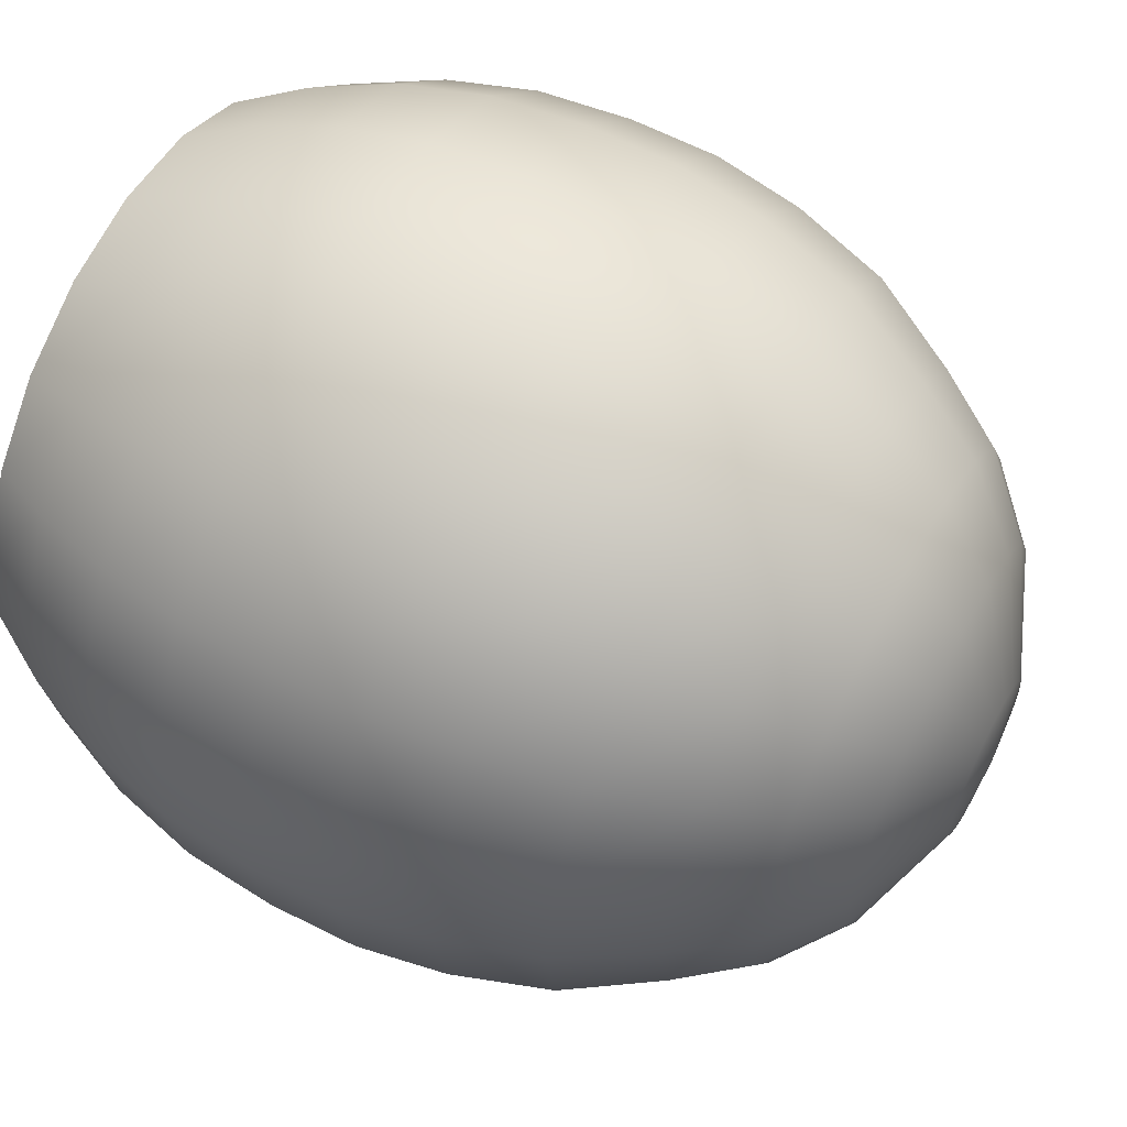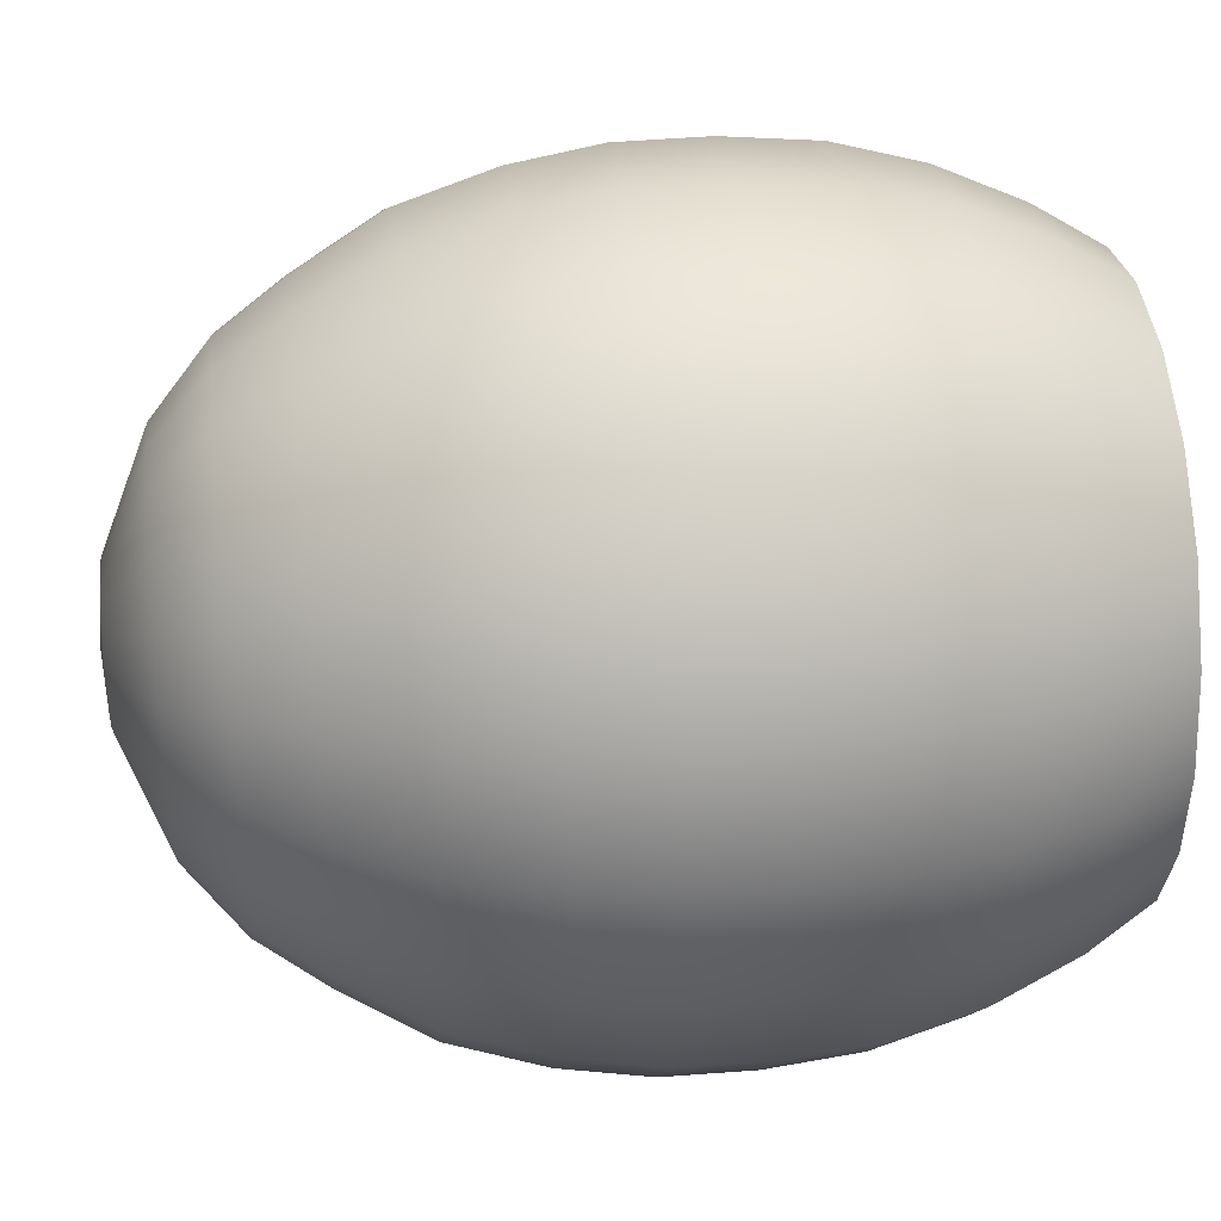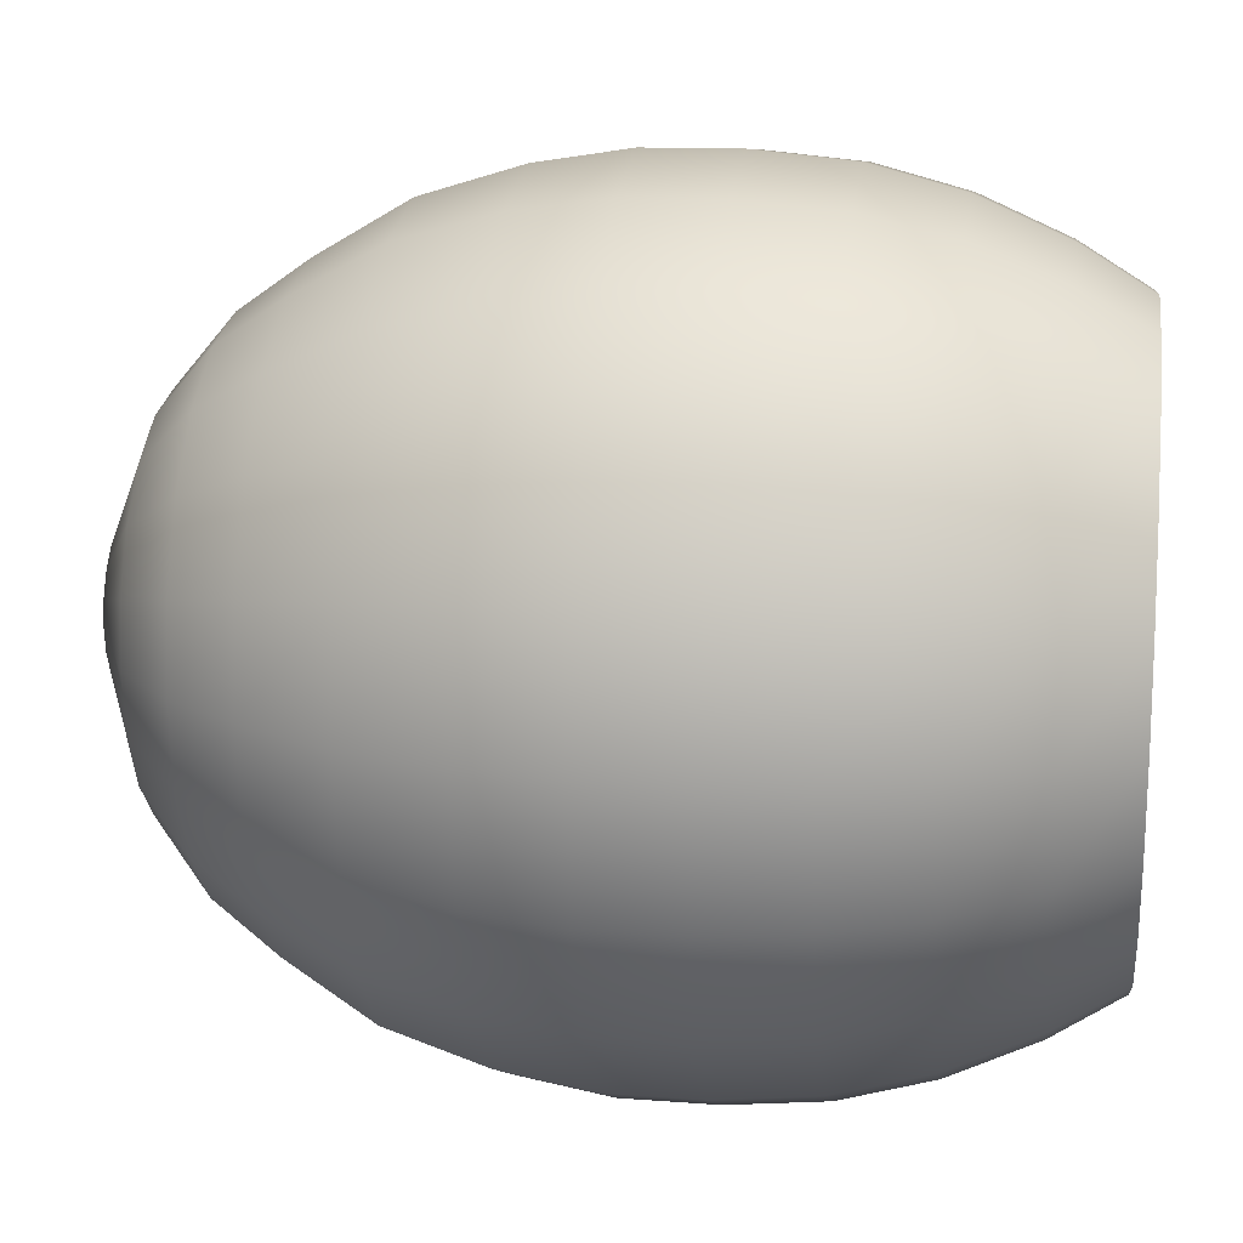
<metadata>
{"format":"obj","ext":"obj","renderer":"f3d","projection":"perspective","resolution":1024,"background":"white","views":[{"elev":59.8,"azim":-62.1,"up":"+Y"},{"elev":33.5,"azim":83.3,"up":"+Y"},{"elev":17.0,"azim":97.7,"up":"+Y"}]}
</metadata>
<code>
g ShellQuad2
v -4.823e-09 0.05039 -0.004595
v 0.01557 0.04792 -0.004595
v -2.29e-07 -3.589e-07 0
v -5.508e-09 0.08722 -0.01994
v 0.02695 0.08295 -0.01994
v 0.02962 0.04077 -0.004595
v -2.29e-07 -3.589e-07 0
v -0.02695 0.08295 -0.01994
v -0.01557 0.04792 -0.004595
v -2.29e-07 -3.589e-07 0
v 0.05126 0.07056 -0.01994
v 0.04077 0.02962 -0.004595
v -2.29e-07 -3.589e-07 0
v -5.974e-09 0.1258 -0.03591
v -0.03887 0.1196 -0.03591
v 0.03887 0.1196 -0.03591
v -0.05126 0.07056 -0.01994
v -0.07394 0.1018 -0.03591
v -0.02962 0.04077 -0.004595
v -2.29e-07 -3.589e-07 0
v 0.07056 0.05126 -0.01994
v 0.07394 0.1018 -0.03591
v 0.04792 0.01557 -0.004595
v -2.29e-07 -3.589e-07 0
v -1.926e-08 0.1716 -0.07395
v -0.05302 0.1632 -0.07395
v 0.05302 0.1632 -0.07395
v -0.1008 0.1388 -0.07395
v 0.08295 0.02695 -0.01994
v 0.1018 0.07394 -0.03591
v 0.1008 0.1388 -0.07395
v 0.05039 -2.844e-07 -0.004595
v -2.29e-07 -3.589e-07 0
v -0.06268 0.1929 -0.1175
v -3.234e-08 0.2028 -0.1175
v -0.1192 0.1641 -0.1175
v 0.06268 0.1929 -0.1175
v 0.1388 0.1008 -0.07395
v 0.1196 0.03887 -0.03591
v 0.08722 -2.837e-07 -0.01994
v 0.1192 0.1641 -0.1175
v 0.04792 -0.01557 -0.004595
v -2.29e-07 -3.589e-07 0
v -0.0735 0.2262 -0.1759
v -1.491e-08 0.2378 -0.1759
v 0.0735 0.2262 -0.1759
v -0.1398 0.1924 -0.1759
v 0.1641 0.1192 -0.1175
v 0.1398 0.1924 -0.1759
v 0.1632 0.05302 -0.07395
v 0.1258 -2.828e-07 -0.03591
v 0.08295 -0.02695 -0.01994
v 0.04077 -0.02962 -0.004595
v -2.29e-07 -3.589e-07 0
v 0.1929 0.06268 -0.1175
v 0.1716 -2.75e-07 -0.07395
v 0.1196 -0.03887 -0.03591
v 0.07056 -0.05127 -0.01994
v 0.1924 0.1398 -0.1759
v 0.02962 -0.04077 -0.004595
v -2.29e-07 -3.589e-07 0
v 0.1632 -0.05302 -0.07395
v 0.2028 -2.666e-07 -0.1175
v 0.1018 -0.07394 -0.03591
v 0.05126 -0.07056 -0.01994
v 0.2262 0.0735 -0.1759
v 0.01557 -0.04792 -0.004595
v -2.29e-07 -3.589e-07 0
v 0.1388 -0.1009 -0.07395
v 0.1929 -0.06268 -0.1175
v 0.07394 -0.1018 -0.03591
v 0.02695 -0.08295 -0.01994
v 0.2378 -2.695e-07 -0.1759
v 5.976e-09 -0.05039 -0.004595
v -2.29e-07 -3.589e-07 0
v 0.1008 -0.1388 -0.07395
v 0.1641 -0.1192 -0.1175
v 0.03887 -0.1196 -0.03591
v 9.151e-09 -0.08722 -0.01994
v 0.2262 -0.0735 -0.1759
v -0.01557 -0.04792 -0.004595
v -2.29e-07 -3.589e-07 0
v 0.05302 -0.1632 -0.07395
v 0.1192 -0.1641 -0.1175
v 1.222e-08 -0.1258 -0.03591
v -0.02695 -0.08295 -0.01994
v 0.1924 -0.1398 -0.1759
v -0.02962 -0.04077 -0.004595
v -2.29e-07 -3.589e-07 0
v 1.76e-08 -0.1716 -0.07395
v 0.06268 -0.1929 -0.1175
v -0.03887 -0.1196 -0.03591
v -0.05126 -0.07056 -0.01994
v 0.1398 -0.1924 -0.1759
v -0.04077 -0.02962 -0.004595
v -2.29e-07 -3.589e-07 0
v -0.05302 -0.1632 -0.07395
v 2.091e-08 -0.2028 -0.1175
v -0.07394 -0.1018 -0.03591
v -0.07056 -0.05127 -0.01994
v 0.0735 -0.2262 -0.1759
v -0.04792 -0.01557 -0.004595
v -2.29e-07 -3.589e-07 0
v -0.1008 -0.1388 -0.07395
v -0.06268 -0.1929 -0.1175
v -0.1018 -0.07394 -0.03591
v -0.08295 -0.02695 -0.01994
v -0.05039 -2.904e-07 -0.004595
v -2.29e-07 -3.589e-07 0
v -0.08722 -2.886e-07 -0.01994
v -0.1196 -0.03887 -0.03591
v -0.1258 -2.859e-07 -0.03591
v -0.1388 -0.1009 -0.07395
v -0.1632 -0.05302 -0.07395
v -0.1716 -2.934e-07 -0.07395
v -0.1192 -0.1641 -0.1175
v -0.1929 -0.06268 -0.1175
v -0.2028 -2.999e-07 -0.1175
v -0.1641 -0.1192 -0.1175
v -0.2262 -0.0735 -0.1759
v -0.2378 -2.996e-07 -0.1759
v -0.1924 -0.1398 -0.1759
v -0.1398 -0.1924 -0.1759
v -0.0735 -0.2262 -0.1759
v -0.2451 -0.07965 -0.2395
v -0.2577 -2.775e-07 -0.2395
v -0.2085 -0.1515 -0.2395
v -0.1515 -0.2085 -0.2395
v -0.2544 -0.08265 -0.2985
v -0.2675 -2.714e-07 -0.2985
v -0.2164 -0.1572 -0.2985
v -0.2549 -0.08281 -0.3579
v -0.268 -2.211e-07 -0.3579
v 2.73e-08 -0.2378 -0.1759
v -0.07965 -0.2451 -0.2395
v -0.1572 -0.2164 -0.2985
v -0.2168 -0.1575 -0.3579
v -0.2494 -0.08105 -0.4201
v -0.2623 -2.185e-07 -0.4201
v -1.804e-08 -0.2577 -0.2395
v -0.08265 -0.2544 -0.2985
v -0.1575 -0.2168 -0.3579
v -0.2122 -0.1542 -0.4201
v -0.2347 -0.07626 -0.4787
v -0.2468 -2.267e-07 -0.4787
v 0.07965 -0.2451 -0.2395
v -0.08281 -0.2549 -0.3579
v -0.1542 -0.2122 -0.4201
v -0.1997 -0.1451 -0.4787
v -0.211 -0.06854 -0.5353
v -0.2218 -1.972e-07 -0.5353
v -0.1847 -0.06 -0.5804
v -0.1942 -1.695e-07 -0.5804
v -0.1571 -0.1141 -0.5804
v -0.1794 -0.1304 -0.5353
v -0.1141 -0.1571 -0.5804
v -0.1304 -0.1794 -0.5353
v -0.06 -0.1847 -0.5804
v -0.1451 -0.1997 -0.4787
v -0.06854 -0.211 -0.5353
v -2.427e-08 -0.1942 -0.5804
v -0.07626 -0.2347 -0.4787
v -3.486e-08 -0.2218 -0.5353
v 0.06 -0.1847 -0.5804
v -0.08105 -0.2494 -0.4201
v 0.06854 -0.211 -0.5353
v 0.1141 -0.1571 -0.5804
v -8.143e-10 -0.2468 -0.4787
v -2.433e-08 -0.2623 -0.4201
v 0.1304 -0.1794 -0.5353
v 0.1571 -0.1141 -0.5804
v 0.07626 -0.2347 -0.4787
v -2.396e-08 -0.268 -0.3579
v 0.1794 -0.1304 -0.5353
v 0.1847 -0.06 -0.5804
v 0.1451 -0.1997 -0.4787
v 0.08105 -0.2494 -0.4201
v 2.582e-08 -0.2675 -0.2985
v 0.211 -0.06854 -0.5353
v 0.1942 -1.988e-07 -0.5804
v 0.1997 -0.1451 -0.4787
v 0.1542 -0.2122 -0.4201
v 0.08281 -0.2549 -0.3579
v 0.08265 -0.2544 -0.2985
v 0.2218 -2.17e-07 -0.5353
v 0.1847 0.06 -0.5804
v 0.2347 -0.07626 -0.4787
v 0.2122 -0.1542 -0.4201
v 0.1575 -0.2168 -0.3579
v 0.1572 -0.2164 -0.2985
v 0.211 0.06854 -0.5353
v 0.1571 0.1141 -0.5804
v 0.2468 -2.267e-07 -0.4787
v 0.2494 -0.08105 -0.4201
v 0.2168 -0.1575 -0.3579
v 0.1515 -0.2085 -0.2395
v 0.1794 0.1304 -0.5353
v 0.1141 0.1571 -0.5804
v 0.2347 0.07626 -0.4787
v 0.2623 -2.596e-07 -0.4201
v 0.2549 -0.08281 -0.3579
v 0.2164 -0.1572 -0.2985
v 0.2085 -0.1515 -0.2395
v 0.1304 0.1794 -0.5353
v 0.06 0.1847 -0.5804
v 0.1997 0.1451 -0.4787
v 0.2494 0.08105 -0.4201
v 0.268 -2.748e-07 -0.3579
v 0.2544 -0.08265 -0.2985
v 0.2451 -0.07965 -0.2395
v 0.06854 0.211 -0.5353
v -8.586e-09 0.1942 -0.5804
v 0.1451 0.1997 -0.4787
v 0.2122 0.1542 -0.4201
v 0.2549 0.08281 -0.3579
v 0.2675 -2.419e-07 -0.2985
v 0.2577 -2.884e-07 -0.2395
v -1.056e-08 0.2218 -0.5353
v -0.06 0.1847 -0.5804
v 0.07626 0.2347 -0.4787
v 0.1542 0.2122 -0.4201
v 0.2168 0.1575 -0.3579
v 0.2544 0.08265 -0.2985
v 0.2451 0.07965 -0.2395
v -0.06854 0.211 -0.5353
v -0.1141 0.1571 -0.5804
v -3.06e-08 0.2468 -0.4787
v 0.08105 0.2494 -0.4201
v 0.1575 0.2168 -0.3579
v 0.2164 0.1572 -0.2985
v 0.2085 0.1515 -0.2395
v -0.1304 0.1794 -0.5353
v -0.1571 0.1141 -0.5804
v -0.07626 0.2347 -0.4787
v -2.329e-09 0.2623 -0.4201
v 0.08281 0.2549 -0.3579
v 0.1572 0.2164 -0.2985
v 0.1515 0.2085 -0.2395
v -0.1794 0.1304 -0.5353
v -0.1847 0.06 -0.5804
v -0.1451 0.1997 -0.4787
v -0.08105 0.2494 -0.4201
v 4.136e-11 0.268 -0.3579
v 0.08265 0.2544 -0.2985
v 0.07965 0.2451 -0.2395
v -0.211 0.06854 -0.5353
v -0.1942 -1.695e-07 -0.5804
v -0.2218 -1.972e-07 -0.5353
v -1.359e-08 0.2675 -0.2985
v 3.687e-09 0.2577 -0.2395
v -0.1997 0.1451 -0.4787
v -0.2347 0.07626 -0.4787
v -0.2468 -2.267e-07 -0.4787
v -0.08281 0.2549 -0.3579
v -0.1542 0.2122 -0.4201
v -0.07965 0.2451 -0.2395
v -0.08265 0.2544 -0.2985
v -0.2494 0.08105 -0.4201
v -0.2623 -2.185e-07 -0.4201
v -0.2122 0.1542 -0.4201
v -0.1575 0.2168 -0.3579
v -0.1515 0.2085 -0.2395
v -0.1572 0.2164 -0.2985
v -0.2168 0.1575 -0.3579
v -0.2549 0.08281 -0.3579
v -0.268 -2.211e-07 -0.3579
v -0.2164 0.1572 -0.2985
v -0.2544 0.08265 -0.2985
v -0.2675 -2.714e-07 -0.2985
v -0.2085 0.1515 -0.2395
v -0.2451 0.07965 -0.2395
v -0.2577 -2.775e-07 -0.2395
v -0.1924 0.1398 -0.1759
v -0.2262 0.0735 -0.1759
v -0.2378 -2.996e-07 -0.1759
v -0.1641 0.1192 -0.1175
v -0.1929 0.06268 -0.1175
v -0.2028 -2.999e-07 -0.1175
v -0.1388 0.1008 -0.07395
v -0.1632 0.05302 -0.07395
v -0.1716 -2.934e-07 -0.07395
v -0.1018 0.07394 -0.03591
v -0.1196 0.03887 -0.03591
v -0.1258 -2.859e-07 -0.03591
v -0.07056 0.05126 -0.01994
v -0.08295 0.02695 -0.01994
v -0.08722 -2.886e-07 -0.01994
v -0.04077 0.02962 -0.004595
v -2.29e-07 -3.589e-07 0
v -0.04792 0.01557 -0.004595
v -2.29e-07 -3.589e-07 0
v -0.05039 -2.904e-07 -0.004595
v -2.29e-07 -3.589e-07 0
g ShellQuad2_0
f 3 2 1
f 1 2 4
f 2 5 4
f 2 6 5
f 7 6 2
f 1 4 8
f 9 1 8
f 10 1 9
f 6 11 5
f 6 12 11
f 13 12 6
f 4 5 14
f 8 4 15
f 4 14 15
f 5 11 16
f 5 16 14
f 9 8 17
f 8 15 18
f 17 8 18
f 19 9 17
f 20 9 19
f 12 21 11
f 11 22 16
f 11 21 22
f 12 23 21
f 24 23 12
f 14 16 25
f 15 14 26
f 14 25 26
f 16 22 27
f 16 27 25
f 15 26 28
f 18 15 28
f 23 29 21
f 21 30 22
f 21 29 30
f 22 31 27
f 22 30 31
f 23 32 29
f 33 32 23
f 26 25 34
f 25 27 35
f 25 35 34
f 28 26 36
f 26 34 36
f 27 31 37
f 27 37 35
f 30 38 31
f 29 39 30
f 30 39 38
f 32 40 29
f 29 40 39
f 31 41 37
f 31 38 41
f 32 42 40
f 43 42 32
f 34 35 44
f 35 37 45
f 35 45 44
f 37 41 46
f 37 46 45
f 34 44 47
f 36 34 47
f 38 48 41
f 41 49 46
f 41 48 49
f 38 50 48
f 39 50 38
f 39 51 50
f 40 51 39
f 40 52 51
f 42 52 40
f 42 53 52
f 54 53 42
f 50 55 48
f 51 56 50
f 50 56 55
f 52 57 51
f 51 57 56
f 53 58 52
f 52 58 57
f 48 59 49
f 48 55 59
f 53 60 58
f 61 60 53
f 57 62 56
f 56 63 55
f 56 62 63
f 58 64 57
f 57 64 62
f 60 65 58
f 58 65 64
f 55 66 59
f 55 63 66
f 60 67 65
f 68 67 60
f 64 69 62
f 62 70 63
f 62 69 70
f 65 71 64
f 64 71 69
f 67 72 65
f 65 72 71
f 63 73 66
f 63 70 73
f 67 74 72
f 75 74 67
f 71 76 69
f 69 77 70
f 69 76 77
f 72 78 71
f 71 78 76
f 74 79 72
f 72 79 78
f 70 80 73
f 70 77 80
f 74 81 79
f 82 81 74
f 78 83 76
f 76 84 77
f 76 83 84
f 79 85 78
f 78 85 83
f 81 86 79
f 79 86 85
f 77 87 80
f 77 84 87
f 81 88 86
f 89 88 81
f 85 90 83
f 83 91 84
f 83 90 91
f 86 92 85
f 85 92 90
f 88 93 86
f 86 93 92
f 84 94 87
f 84 91 94
f 88 95 93
f 96 95 88
f 92 97 90
f 90 98 91
f 90 97 98
f 93 99 92
f 92 99 97
f 95 100 93
f 93 100 99
f 91 101 94
f 91 98 101
f 95 102 100
f 103 102 95
f 99 104 97
f 97 105 98
f 97 104 105
f 100 106 99
f 99 106 104
f 102 107 100
f 100 107 106
f 102 108 107
f 109 108 102
f 108 110 107
f 107 110 111
f 107 111 106
f 110 112 111
f 106 113 104
f 106 111 113
f 111 112 114
f 111 114 113
f 112 115 114
f 104 113 116
f 104 116 105
f 114 115 117
f 115 118 117
f 113 114 119
f 113 119 116
f 114 117 119
f 117 118 120
f 118 121 120
f 119 117 122
f 117 120 122
f 116 119 123
f 119 122 123
f 105 116 124
f 116 123 124
f 120 121 125
f 121 126 125
f 122 120 127
f 120 125 127
f 123 122 128
f 122 127 128
f 125 126 129
f 126 130 129
f 127 125 131
f 125 129 131
f 129 130 132
f 130 133 132
f 105 124 134
f 98 105 134
f 98 134 101
f 124 123 135
f 123 128 135
f 128 127 136
f 127 131 136
f 131 129 137
f 129 132 137
f 132 133 138
f 133 139 138
f 134 124 140
f 124 135 140
f 135 128 141
f 128 136 141
f 136 131 142
f 131 137 142
f 137 132 143
f 132 138 143
f 138 139 144
f 139 145 144
f 134 140 146
f 101 134 146
f 141 136 147
f 136 142 147
f 142 137 148
f 137 143 148
f 143 138 149
f 138 144 149
f 144 145 150
f 145 151 150
f 150 151 152
f 151 153 152
f 150 152 154
f 144 150 155
f 155 150 154
f 149 144 155
f 155 154 156
f 157 155 156
f 149 155 157
f 157 156 158
f 143 149 159
f 159 149 157
f 148 143 159
f 160 157 158
f 159 157 160
f 160 158 161
f 148 159 162
f 162 159 160
f 163 160 161
f 162 160 163
f 163 161 164
f 165 148 162
f 142 148 165
f 147 142 165
f 166 163 164
f 166 164 167
f 168 162 163
f 165 162 168
f 168 163 166
f 147 165 169
f 169 165 168
f 170 166 167
f 170 167 171
f 172 168 166
f 169 168 172
f 172 166 170
f 173 147 169
f 141 147 173
f 174 170 171
f 174 171 175
f 176 172 170
f 176 170 174
f 177 169 172
f 173 169 177
f 177 172 176
f 178 141 173
f 135 141 178
f 140 135 178
f 179 174 175
f 179 175 180
f 181 176 174
f 181 174 179
f 182 177 176
f 182 176 181
f 183 173 177
f 178 173 183
f 183 177 182
f 140 178 184
f 184 178 183
f 146 140 184
f 185 179 180
f 185 180 186
f 187 181 179
f 187 179 185
f 188 182 181
f 188 181 187
f 189 183 182
f 184 183 189
f 189 182 188
f 146 184 190
f 190 184 189
f 191 185 186
f 191 186 192
f 193 187 185
f 193 185 191
f 194 188 187
f 194 187 193
f 195 189 188
f 190 189 195
f 195 188 194
f 196 146 190
f 101 146 196
f 94 101 196
f 197 191 192
f 197 192 198
f 199 193 191
f 199 191 197
f 200 194 193
f 200 193 199
f 201 195 194
f 201 194 200
f 202 190 195
f 196 190 202
f 202 195 201
f 94 196 203
f 203 196 202
f 87 94 203
f 204 197 198
f 204 198 205
f 206 199 197
f 206 197 204
f 207 200 199
f 207 199 206
f 208 201 200
f 208 200 207
f 209 202 201
f 203 202 209
f 209 201 208
f 87 203 210
f 210 203 209
f 80 87 210
f 211 204 205
f 211 205 212
f 213 206 204
f 213 204 211
f 214 207 206
f 214 206 213
f 215 208 207
f 215 207 214
f 216 209 208
f 210 209 216
f 216 208 215
f 80 210 217
f 217 210 216
f 73 80 217
f 218 211 212
f 218 212 219
f 220 213 211
f 220 211 218
f 221 214 213
f 221 213 220
f 222 215 214
f 222 214 221
f 223 216 215
f 217 216 223
f 223 215 222
f 73 217 224
f 224 217 223
f 66 73 224
f 225 218 219
f 225 219 226
f 227 220 218
f 227 218 225
f 228 221 220
f 228 220 227
f 229 222 221
f 229 221 228
f 230 223 222
f 224 223 230
f 230 222 229
f 66 224 231
f 231 224 230
f 59 66 231
f 232 225 226
f 232 226 233
f 234 227 225
f 234 225 232
f 235 228 227
f 235 227 234
f 236 229 228
f 236 228 235
f 237 230 229
f 231 230 237
f 237 229 236
f 59 231 238
f 238 231 237
f 49 59 238
f 239 232 233
f 239 233 240
f 241 234 232
f 241 232 239
f 242 235 234
f 242 234 241
f 243 236 235
f 243 235 242
f 244 237 236
f 238 237 244
f 244 236 243
f 49 238 245
f 245 238 244
f 46 49 245
f 246 239 240
f 246 240 247
f 248 246 247
f 249 244 243
f 245 244 249
f 46 245 250
f 250 245 249
f 45 46 250
f 251 239 246
f 251 241 239
f 252 246 248
f 252 251 246
f 253 252 248
f 249 243 254
f 254 243 242
f 255 242 241
f 255 241 251
f 254 242 255
f 45 250 256
f 44 45 256
f 250 249 257
f 257 249 254
f 256 250 257
f 258 252 253
f 259 258 253
f 260 251 252
f 260 255 251
f 258 260 252
f 261 254 255
f 257 254 261
f 261 255 260
f 44 256 262
f 47 44 262
f 256 257 263
f 263 257 261
f 262 256 263
f 264 261 260
f 264 260 258
f 263 261 264
f 265 258 259
f 265 264 258
f 266 265 259
f 267 263 264
f 262 263 267
f 267 264 265
f 268 265 266
f 268 267 265
f 269 268 266
f 270 262 267
f 47 262 270
f 270 267 268
f 271 268 269
f 271 270 268
f 272 271 269
f 273 47 270
f 273 270 271
f 36 47 273
f 274 271 272
f 274 273 271
f 275 274 272
f 276 36 273
f 276 273 274
f 28 36 276
f 277 274 275
f 277 276 274
f 278 277 275
f 279 28 276
f 279 276 277
f 18 28 279
f 280 277 278
f 280 279 277
f 281 280 278
f 282 18 279
f 282 279 280
f 17 18 282
f 283 280 281
f 283 282 280
f 284 283 281
f 285 17 282
f 285 282 283
f 19 17 285
f 286 283 284
f 286 285 283
f 287 286 284
f 288 19 285
f 288 285 286
f 289 19 288
f 290 286 287
f 290 288 286
f 291 288 290
f 292 290 287
f 293 290 292

</code>
